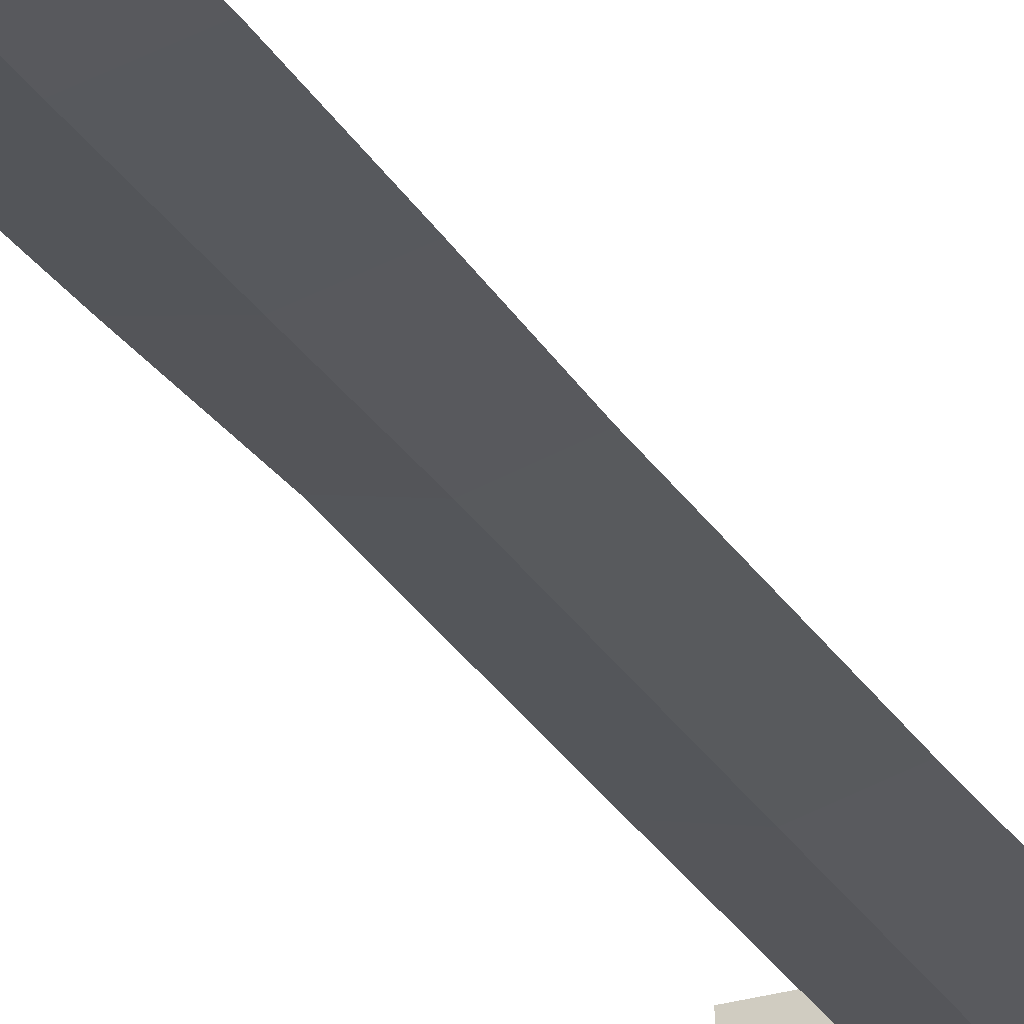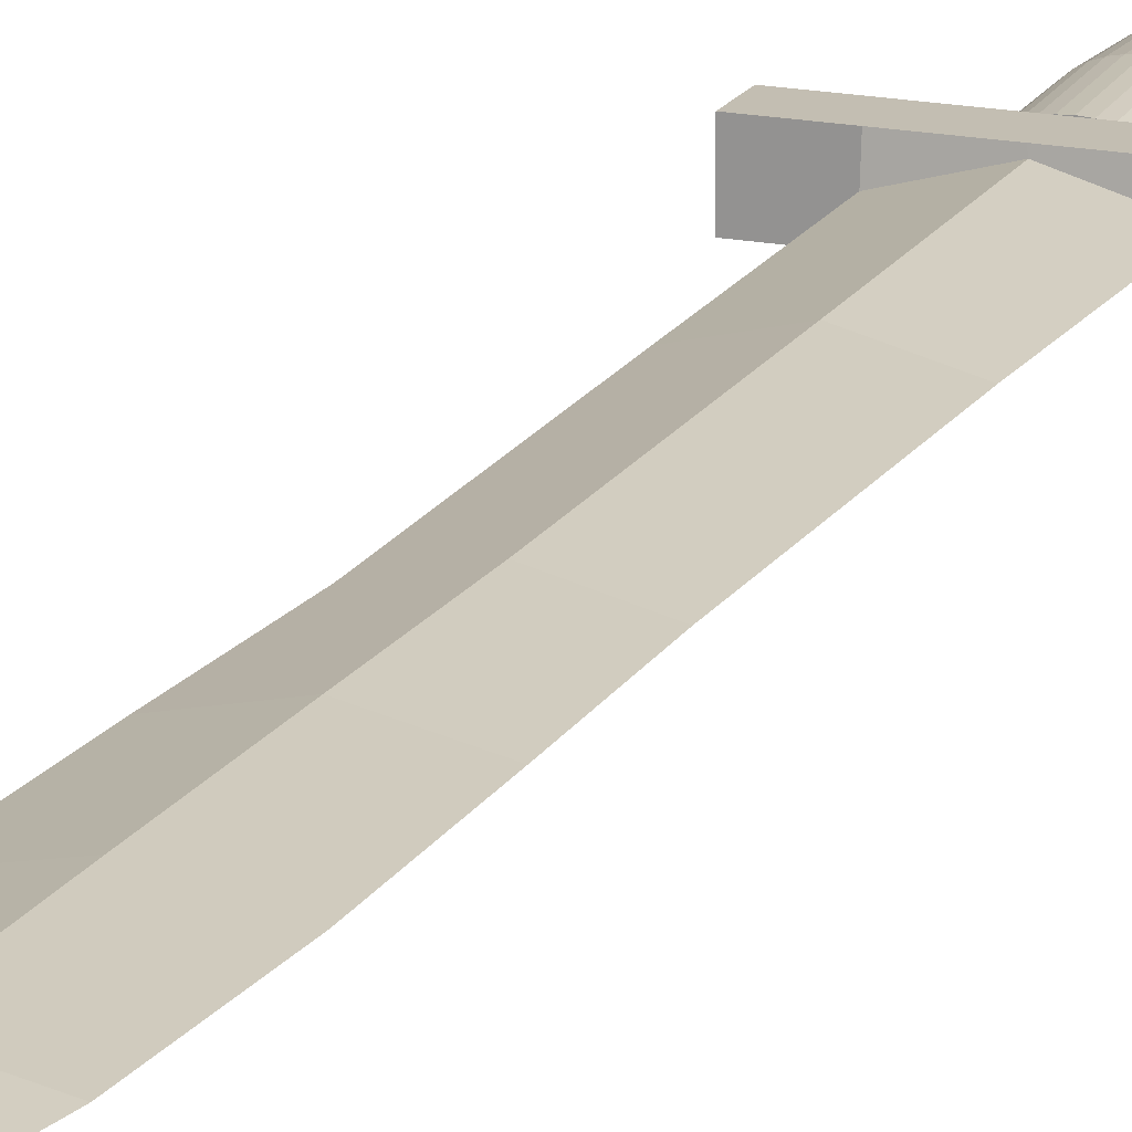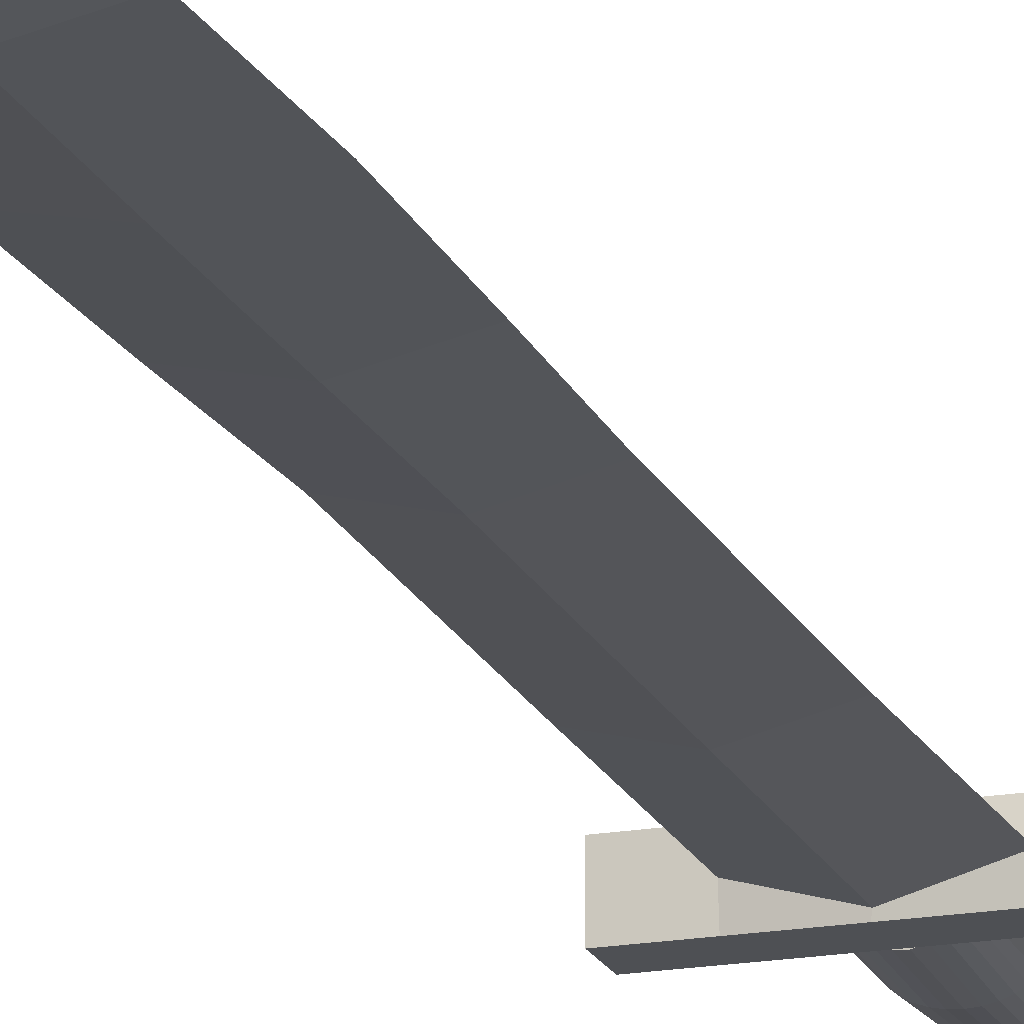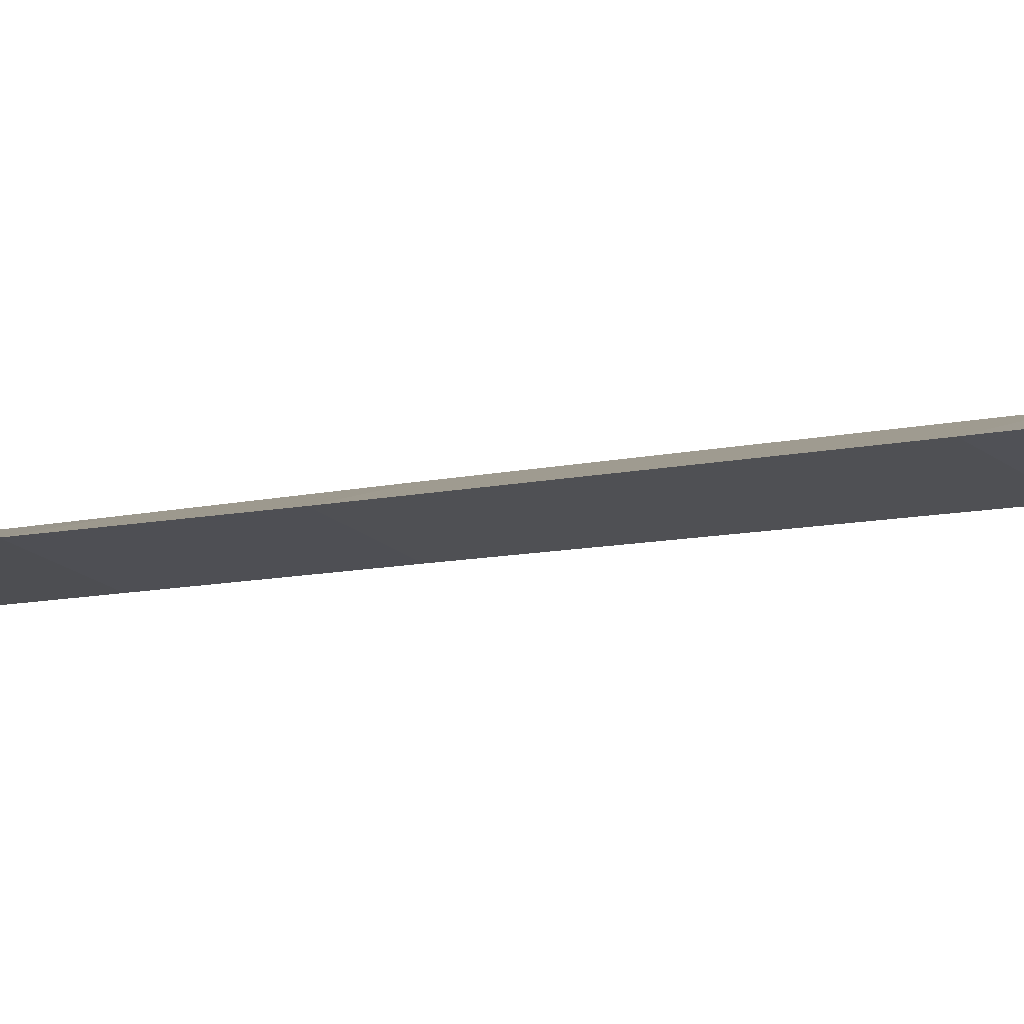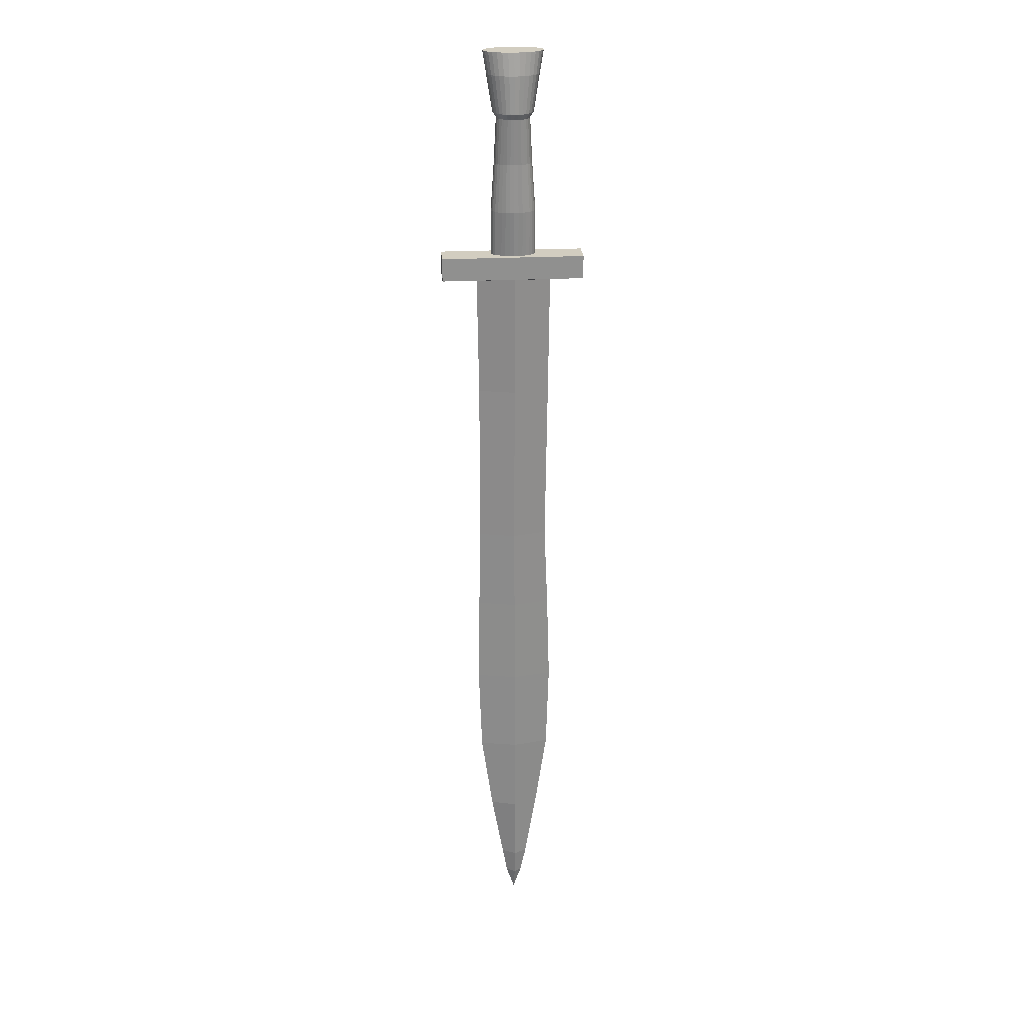
<metadata>
{"format":"obj","ext":"obj","renderer":"f3d","projection":"perspective","resolution":1024,"background":"white","views":[{"elev":-27.5,"azim":-155.2,"up":"+Y"},{"elev":17.4,"azim":-158.4,"up":"+Y"},{"elev":-18.6,"azim":-161.4,"up":"+Y"},{"elev":-7.0,"azim":-49.4,"up":"+Y"},{"elev":24.7,"azim":-4.6,"up":"+Z"}]}
</metadata>
<code>
v  3.624 0.4793 10.22
v  3.624 -0.4793 10.22
v  3.624 0 10.18
v  1.038 -0.4793 10.22
v  1.038 0.4793 10.22
v  0.9762 0 10.18
v  2.037 0 -15.56
v  2.35 0.1793 -15.56
v  2.316 0 -16.41
v  2.61 -0 -15.56
v  2.35 -0.1793 -15.56
v  2.283 0 11.09
v  2.283 0.4787 11.09
v  2.437 0.4695 11.09
v  2.585 0.4422 11.09
v  2.721 0.398 11.09
v  2.841 0.3385 11.09
v  2.939 0.2659 11.09
v  3.012 0.1832 11.09
v  3.057 0.0934 11.09
v  3.072 0 11.09
v  3.057 -0.0934 11.09
v  3.012 -0.1832 11.09
v  2.939 -0.2659 11.09
v  2.841 -0.3385 11.09
v  2.721 -0.398 11.09
v  2.585 -0.4422 11.09
v  2.437 -0.4695 11.09
v  2.283 -0.4787 11.09
v  2.129 -0.4317 11.09
v  1.981 -0.4069 11.09
v  1.845 -0.3666 11.09
v  1.725 -0.3124 11.09
v  1.627 -0.2659 11.09
v  1.554 -0.1832 11.09
v  1.51 -0.0934 11.09
v  1.494 0 11.09
v  1.51 0.0934 11.09
v  1.554 0.1832 11.09
v  1.627 0.2659 11.09
v  1.725 0.3385 11.09
v  1.845 0.398 11.09
v  1.981 0.4422 11.09
v  2.129 0.4695 11.09
v  2.283 0 18.2
v  2.488 0.5507 18.2
v  2.283 0.5615 18.2
v  2.685 0.5187 18.2
v  2.866 0.4668 18.2
v  3.025 0.397 18.2
v  3.156 0.3119 18.2
v  3.253 0.2149 18.2
v  3.312 0.1095 18.2
v  3.333 0 18.2
v  3.312 -0.1095 18.2
v  3.253 -0.2149 18.2
v  3.156 -0.3119 18.2
v  3.025 -0.397 18.2
v  2.866 -0.4668 18.2
v  2.685 -0.5187 18.2
v  2.488 -0.5507 18.2
v  2.283 -0.5615 18.2
v  2.078 -0.5507 18.2
v  1.881 -0.5187 18.2
v  1.7 -0.4668 18.2
v  1.541 -0.397 18.2
v  1.411 -0.3119 18.2
v  1.313 -0.2149 18.2
v  1.254 -0.1095 18.2
v  1.234 -0 18.2
v  1.254 0.1095 18.2
v  1.313 0.2149 18.2
v  1.411 0.3119 18.2
v  1.541 0.397 18.2
v  1.7 0.4668 18.2
v  1.881 0.5187 18.2
v  2.078 0.5507 18.2
v  4.763 0.4793 10.22
v  4.763 0.4793 11.04
v  4.763 -0.4793 11.04
v  4.763 -0.4793 10.22
v  -0.2643 -0.4793 10.22
v  -0.2643 -0.4793 11.04
v  -0.2643 0.4793 11.04
v  -0.2643 0.4793 10.22
v  1.038 0.4793 11.04
v  1.038 -0.4793 11.04
v  3.624 0.4793 11.04
v  3.624 -0.4793 11.04
v  2.358 0.4793 11.04
v  2.358 -0.4793 11.04
v  2.358 -0.4793 10.22
v  2.358 0.4793 10.22
v  2.327 -0.3742 10.18
v  2.327 0.3742 10.18
v  2.335 0.3178 5.857
v  1.038 0 5.857
v  3.578 0 5.857
v  2.335 -0.3178 5.857
v  2.296 -0.2992 0.0186
v  3.501 0 0.0186
v  1.038 0 0.0186
v  2.296 0.2992 0.0186
v  2.327 0.2894 -2.947
v  0.977 0 -2.947
v  3.624 0 -2.947
v  2.327 -0.2894 -2.947
v  2.35 -0.2801 -6.174
v  3.716 0 -6.174
v  0.9309 0 -6.174
v  2.35 0.2801 -6.174
v  2.358 0.2693 -9.324
v  1.038 0 -9.324
v  3.624 0 -9.324
v  2.358 -0.2693 -9.324
v  2.35 -0.2688 -12.18
v  3.209 0 -12.18
v  1.438 0 -12.18
v  2.35 0.2688 -12.18
v  2.365 0.25 -14.61
v  1.868 0 -14.61
v  2.809 0 -14.61
v  2.365 -0.25 -14.61
v  2.283 0.5523 12.66
v  2.437 0.5416 12.66
v  2.585 0.5099 12.66
v  2.721 0.4585 12.66
v  2.841 0.3893 12.66
v  2.939 0.305 12.66
v  3.012 0.2088 12.66
v  3.057 0.1045 12.66
v  3.072 -0.0041 12.66
v  3.057 -0.1126 12.66
v  3.012 -0.217 12.66
v  2.939 -0.3132 12.66
v  2.841 -0.3975 12.66
v  2.721 -0.4667 12.66
v  2.585 -0.5181 12.66
v  2.437 -0.5498 12.66
v  2.283 -0.5604 12.66
v  2.129 -0.5498 12.66
v  1.981 -0.5181 12.66
v  1.845 -0.4667 12.66
v  1.725 -0.3975 12.66
v  1.627 -0.3132 12.66
v  1.554 -0.217 12.66
v  1.51 -0.1126 12.66
v  1.494 -0.0041 12.66
v  1.51 0.1045 12.66
v  1.554 0.2088 12.66
v  1.627 0.305 12.66
v  1.725 0.3893 12.66
v  1.845 0.4585 12.66
v  1.981 0.5099 12.66
v  2.129 0.5416 12.66
v  2.151 0.5183 14.35
v  2.283 0.5284 14.35
v  2.025 0.4882 14.35
v  1.908 0.4394 14.35
v  1.806 0.3737 14.35
v  1.722 0.2936 14.35
v  1.659 0.2022 14.35
v  1.621 0.1031 14.35
v  1.608 -0 14.35
v  1.621 -0.1031 14.35
v  1.659 -0.2022 14.35
v  1.722 -0.2936 14.35
v  1.806 -0.3737 14.35
v  1.908 -0.4394 14.35
v  2.025 -0.4882 14.35
v  2.151 -0.5183 14.35
v  2.283 -0.5284 14.35
v  2.415 -0.5183 14.35
v  2.541 -0.4882 14.35
v  2.658 -0.4394 14.35
v  2.76 -0.3737 14.35
v  2.844 -0.2936 14.35
v  2.907 -0.2022 14.35
v  2.945 -0.1031 14.35
v  2.958 -0 14.35
v  2.945 0.1031 14.35
v  2.907 0.2022 14.35
v  2.844 0.2936 14.35
v  2.76 0.3737 14.35
v  2.658 0.4394 14.35
v  2.541 0.4882 14.35
v  2.415 0.5183 14.35
v  2.283 0.5957 15.93
v  2.399 0.5843 15.93
v  2.511 0.5504 15.93
v  2.614 0.4953 15.93
v  2.704 0.4212 15.93
v  2.778 0.331 15.93
v  2.833 0.228 15.93
v  2.867 0.1162 15.93
v  2.879 0 15.93
v  2.867 -0.1162 15.93
v  2.833 -0.228 15.93
v  2.778 -0.331 15.93
v  2.704 -0.4212 15.93
v  2.614 -0.4953 15.93
v  2.511 -0.5504 15.93
v  2.399 -0.5843 15.93
v  2.283 -0.5957 15.93
v  2.167 -0.5843 15.93
v  2.055 -0.5504 15.93
v  1.952 -0.4953 15.93
v  1.862 -0.4212 15.93
v  1.788 -0.331 15.93
v  1.733 -0.228 15.93
v  1.699 -0.1162 15.93
v  1.687 -0 15.93
v  1.699 0.1162 15.93
v  1.733 0.228 15.93
v  1.788 0.331 15.93
v  1.862 0.4212 15.93
v  1.952 0.4953 15.93
v  2.055 0.5504 15.93
v  2.167 0.5843 15.93
v  2.142 0.7089 16.13
v  2.283 0.7228 16.13
v  2.006 0.6678 16.13
v  1.881 0.601 16.13
v  1.772 0.5111 16.13
v  1.682 0.4016 16.13
v  1.615 0.2766 16.13
v  1.574 0.141 16.13
v  1.56 -0 16.13
v  1.574 -0.141 16.13
v  1.615 -0.2766 16.13
v  1.682 -0.4016 16.13
v  1.772 -0.5111 16.13
v  1.881 -0.601 16.13
v  2.006 -0.6678 16.13
v  2.142 -0.7089 16.13
v  2.283 -0.7228 16.13
v  2.424 -0.7089 16.13
v  2.56 -0.6678 16.13
v  2.685 -0.601 16.13
v  2.794 -0.5111 16.13
v  2.884 -0.4016 16.13
v  2.951 -0.2766 16.13
v  2.992 -0.141 16.13
v  3.006 -0 16.13
v  2.992 0.141 16.13
v  2.951 0.2766 16.13
v  2.884 0.4016 16.13
v  2.794 0.5111 16.13
v  2.685 0.601 16.13
v  2.56 0.6678 16.13
v  2.424 0.7089 16.13
v  2.283 0.6725 17.42
v  2.464 0.6596 17.42
v  2.638 0.6213 17.42
v  2.798 0.5592 17.42
v  2.938 0.4755 17.42
v  3.054 0.3736 17.42
v  3.139 0.2574 17.42
v  3.192 0.1312 17.42
v  3.21 0 17.42
v  3.192 -0.1312 17.42
v  3.139 -0.2574 17.42
v  3.054 -0.3736 17.42
v  2.938 -0.4755 17.42
v  2.798 -0.5592 17.42
v  2.638 -0.6213 17.42
v  2.464 -0.6596 17.42
v  2.283 -0.6725 17.42
v  2.102 -0.6596 17.42
v  1.929 -0.6213 17.42
v  1.768 -0.5592 17.42
v  1.628 -0.4755 17.42
v  1.513 -0.3736 17.42
v  1.427 -0.2574 17.42
v  1.374 -0.1312 17.42
v  1.357 -0 17.42
v  1.374 0.1312 17.42
v  1.427 0.2574 17.42
v  1.513 0.3736 17.42
v  1.628 0.4755 17.42
v  1.768 0.5592 17.42
v  1.929 0.6213 17.42
v  2.102 0.6596 17.42
g default
f 1 2 3
f 4 5 6
f 7 8 9
f 8 10 9
f 10 11 9
f 11 7 9
f 12 13 14
f 12 14 15
f 12 15 16
f 12 16 17
f 12 17 18
f 12 18 19
f 12 19 20
f 12 20 21
f 12 21 22
f 12 22 23
f 12 23 24
f 12 24 25
f 12 25 26
f 12 26 27
f 12 27 28
f 12 28 29
f 12 29 30
f 12 30 31
f 12 31 32
f 12 32 33
f 12 33 34
f 12 34 35
f 12 35 36
f 12 36 37
f 12 37 38
f 12 38 39
f 12 39 40
f 12 40 41
f 12 41 42
f 12 42 43
f 12 43 44
f 44 13 12
f 45 46 47
f 45 48 46
f 45 49 48
f 45 50 49
f 45 51 50
f 45 52 51
f 45 53 52
f 45 54 53
f 45 55 54
f 45 56 55
f 45 57 56
f 45 58 57
f 45 59 58
f 45 60 59
f 45 61 60
f 45 62 61
f 45 63 62
f 45 64 63
f 45 65 64
f 45 66 65
f 45 67 66
f 45 68 67
f 45 69 68
f 45 70 69
f 45 71 70
f 45 72 71
f 45 73 72
f 45 74 73
f 45 75 74
f 45 76 75
f 45 77 76
f 45 47 77
f 79 80 81 78
f 83 84 85 82
f 82 85 5 4
f 84 83 87 86
f 83 82 4 87
f 85 84 86 5
f 78 81 2 1
f 88 89 80 79
f 89 2 81 80
f 1 88 79 78
f 90 91 89 88
f 86 87 91 90
f 91 92 2 89
f 87 4 92 91
f 93 90 88 1
f 5 86 90 93
f 2 92 94 3
f 4 6 94 92
f 5 93 95 6
f 1 3 95 93
f 95 96 97 6
f 3 98 96 95
f 94 99 98 3
f 6 97 99 94
f 99 100 101 98
f 97 102 100 99
f 96 103 102 97
f 98 101 103 96
f 103 104 105 102
f 101 106 104 103
f 101 100 107 106
f 102 105 107 100
f 106 107 108 109
f 105 110 108 107
f 104 111 110 105
f 106 109 111 104
f 111 112 113 110
f 111 109 114 112
f 108 115 114 109
f 108 110 113 115
f 115 116 117 114
f 115 113 118 116
f 112 119 118 113
f 112 114 117 119
f 119 120 121 118
f 119 117 122 120
f 116 123 122 117
f 116 118 121 123
f 123 11 10 122
f 123 121 7 11
f 120 8 7 121
f 120 122 10 8
f 124 125 14 13
f 125 126 15 14
f 126 127 16 15
f 127 128 17 16
f 128 129 18 17
f 129 130 19 18
f 130 131 20 19
f 131 132 21 20
f 132 133 22 21
f 133 134 23 22
f 134 135 24 23
f 135 136 25 24
f 136 137 26 25
f 137 138 27 26
f 138 139 28 27
f 139 140 29 28
f 140 141 30 29
f 141 142 31 30
f 142 143 32 31
f 143 144 33 32
f 144 145 34 33
f 145 146 35 34
f 146 147 36 35
f 147 148 37 36
f 148 149 38 37
f 149 150 39 38
f 150 151 40 39
f 151 152 41 40
f 152 153 42 41
f 153 154 43 42
f 154 155 44 43
f 13 44 155 124
f 155 156 157 124
f 154 158 156 155
f 153 159 158 154
f 152 160 159 153
f 151 161 160 152
f 150 162 161 151
f 149 163 162 150
f 148 164 163 149
f 147 165 164 148
f 146 166 165 147
f 145 167 166 146
f 144 168 167 145
f 143 169 168 144
f 142 170 169 143
f 141 171 170 142
f 140 172 171 141
f 139 173 172 140
f 138 174 173 139
f 137 175 174 138
f 136 176 175 137
f 135 177 176 136
f 134 178 177 135
f 133 179 178 134
f 132 180 179 133
f 131 181 180 132
f 130 182 181 131
f 129 183 182 130
f 128 184 183 129
f 127 185 184 128
f 126 186 185 127
f 125 187 186 126
f 124 157 187 125
f 157 188 189 187
f 187 189 190 186
f 186 190 191 185
f 185 191 192 184
f 184 192 193 183
f 183 193 194 182
f 182 194 195 181
f 181 195 196 180
f 180 196 197 179
f 179 197 198 178
f 177 178 198 199
f 176 177 199 200
f 175 176 200 201
f 174 175 201 202
f 174 202 203 173
f 173 203 204 172
f 172 204 205 171
f 171 205 206 170
f 170 206 207 169
f 169 207 208 168
f 168 208 209 167
f 167 209 210 166
f 166 210 211 165
f 165 211 212 164
f 164 212 213 163
f 163 213 214 162
f 161 162 214 215
f 160 161 215 216
f 159 160 216 217
f 158 159 217 218
f 158 218 219 156
f 156 219 188 157
f 219 220 221 188
f 218 222 220 219
f 217 223 222 218
f 216 224 223 217
f 215 225 224 216
f 214 226 225 215
f 213 227 226 214
f 212 228 227 213
f 211 229 228 212
f 210 230 229 211
f 209 231 230 210
f 208 232 231 209
f 207 233 232 208
f 206 234 233 207
f 205 235 234 206
f 204 236 235 205
f 203 237 236 204
f 202 238 237 203
f 201 239 238 202
f 200 240 239 201
f 199 241 240 200
f 198 242 241 199
f 197 243 242 198
f 196 244 243 197
f 195 245 244 196
f 194 246 245 195
f 193 247 246 194
f 192 248 247 193
f 191 249 248 192
f 190 250 249 191
f 189 251 250 190
f 188 221 251 189
f 221 252 253 251
f 250 251 253 254
f 249 250 254 255
f 248 249 255 256
f 247 248 256 257
f 246 247 257 258
f 245 246 258 259
f 245 259 260 244
f 244 260 261 243
f 243 261 262 242
f 242 262 263 241
f 241 263 264 240
f 240 264 265 239
f 239 265 266 238
f 238 266 267 237
f 237 267 268 236
f 236 268 269 235
f 234 235 269 270
f 233 234 270 271
f 232 233 271 272
f 231 232 272 273
f 230 231 273 274
f 229 230 274 275
f 229 275 276 228
f 228 276 277 227
f 227 277 278 226
f 226 278 279 225
f 225 279 280 224
f 224 280 281 223
f 223 281 282 222
f 222 282 283 220
f 220 283 252 221
f 283 77 47 252
f 282 76 77 283
f 281 75 76 282
f 280 74 75 281
f 279 73 74 280
f 278 72 73 279
f 277 71 72 278
f 276 70 71 277
f 276 275 69 70
f 275 274 68 69
f 274 273 67 68
f 273 272 66 67
f 272 271 65 66
f 271 270 64 65
f 270 269 63 64
f 269 268 62 63
f 267 61 62 268
f 266 60 61 267
f 265 59 60 266
f 264 58 59 265
f 263 57 58 264
f 262 56 57 263
f 261 55 56 262
f 260 54 55 261
f 260 259 53 54
f 259 258 52 53
f 258 257 51 52
f 257 256 50 51
f 256 255 49 50
f 255 254 48 49
f 254 253 46 48
f 253 252 47 46

</code>
